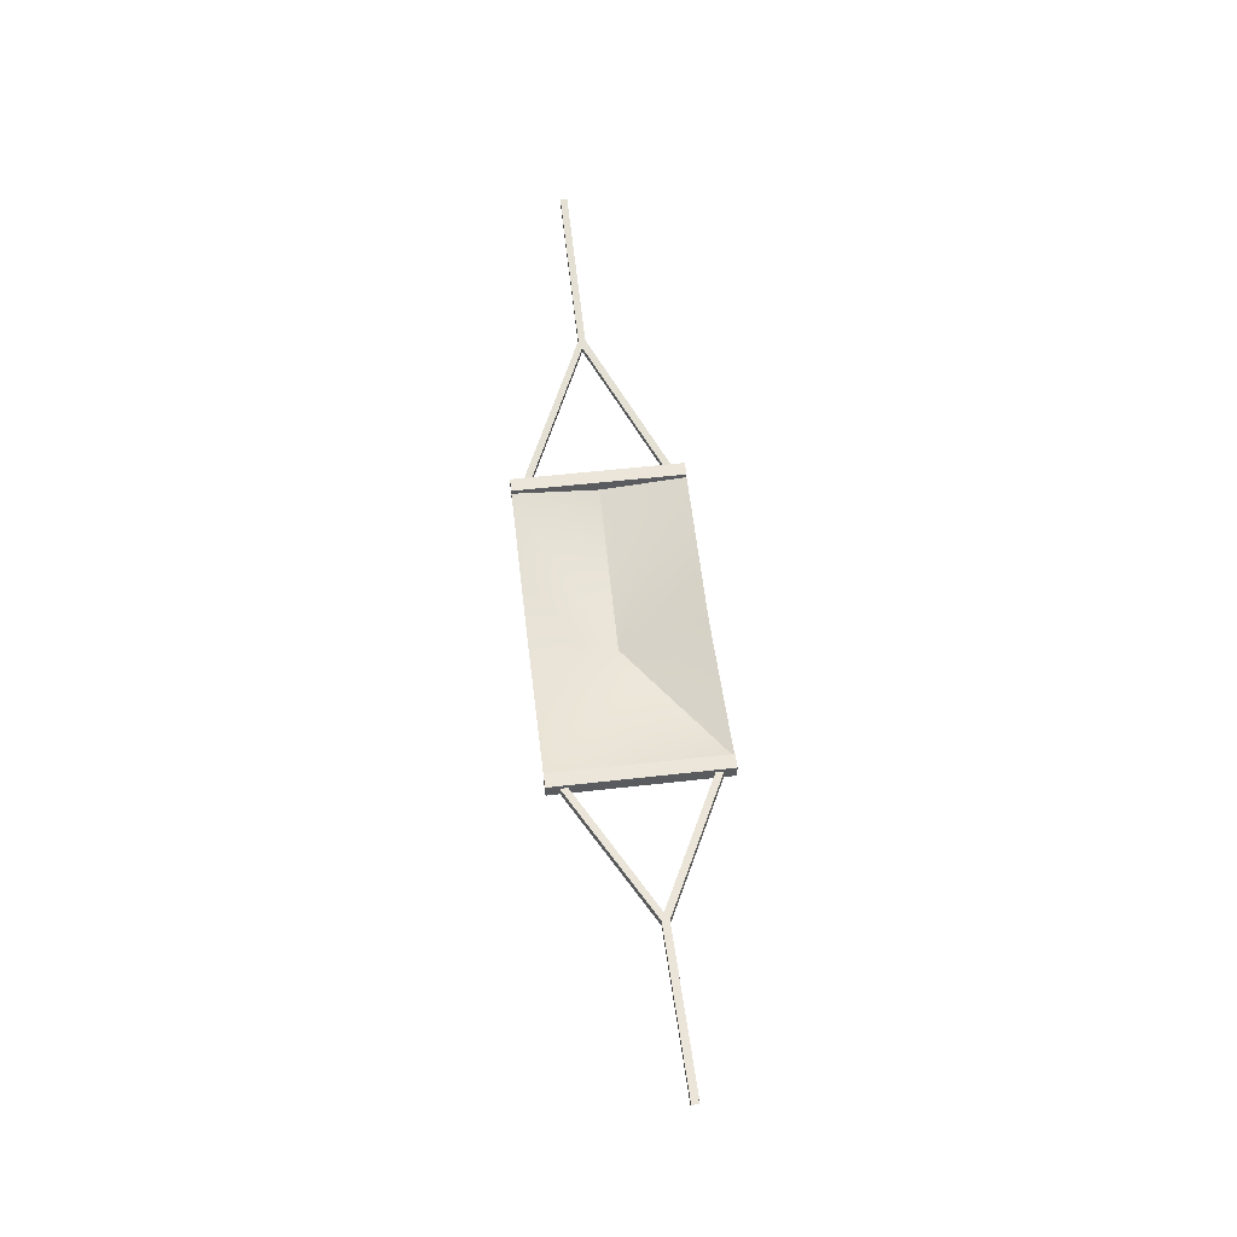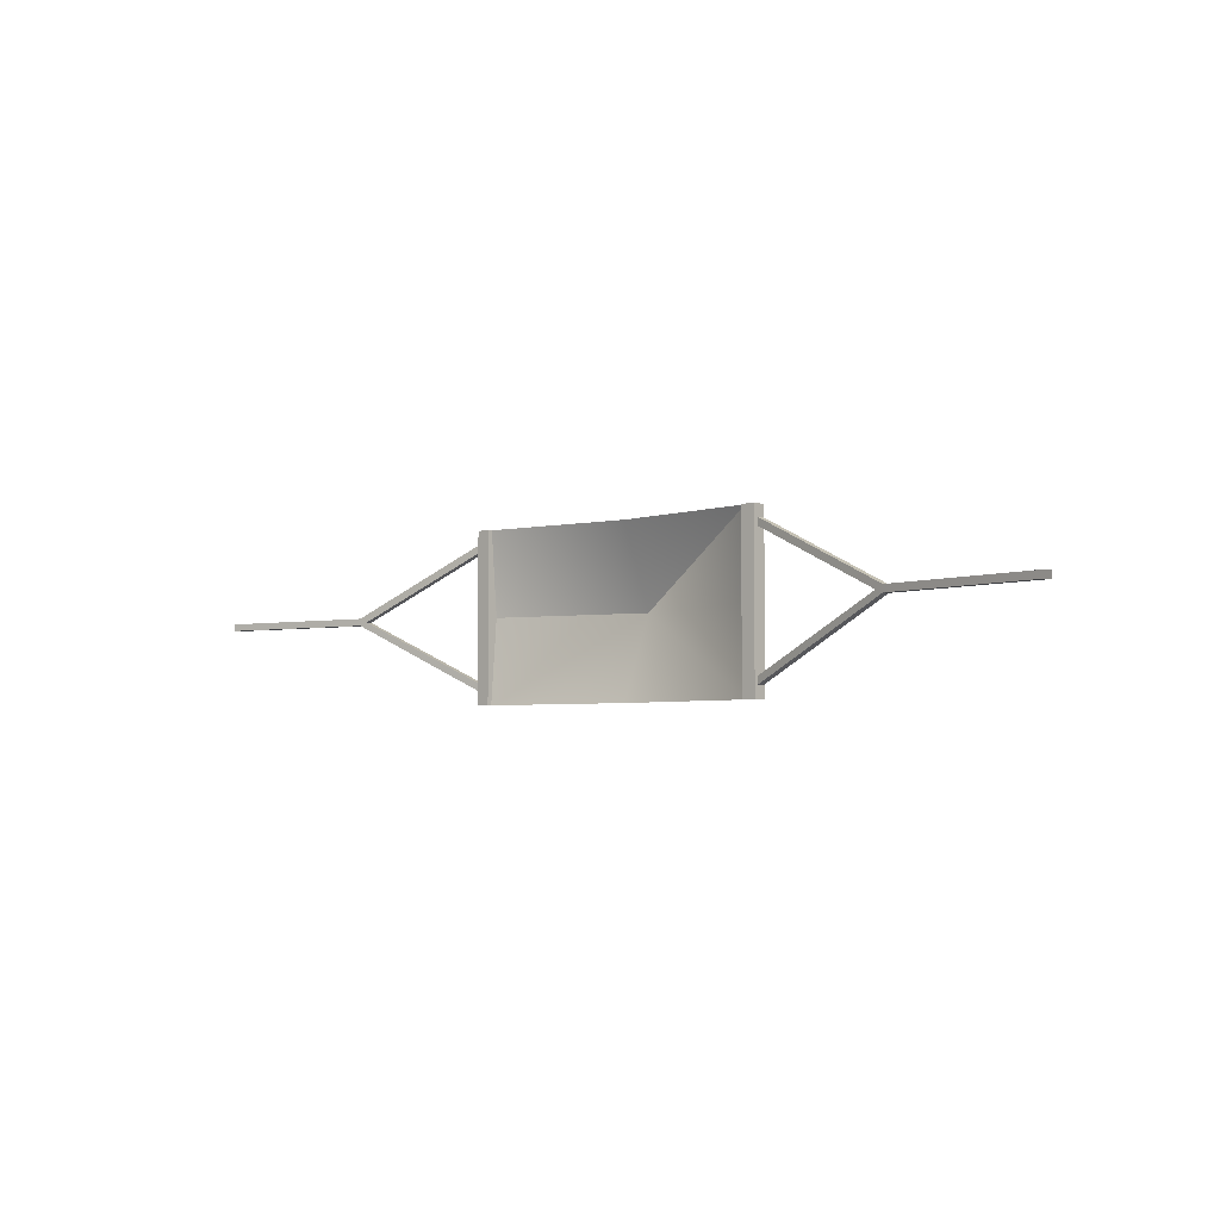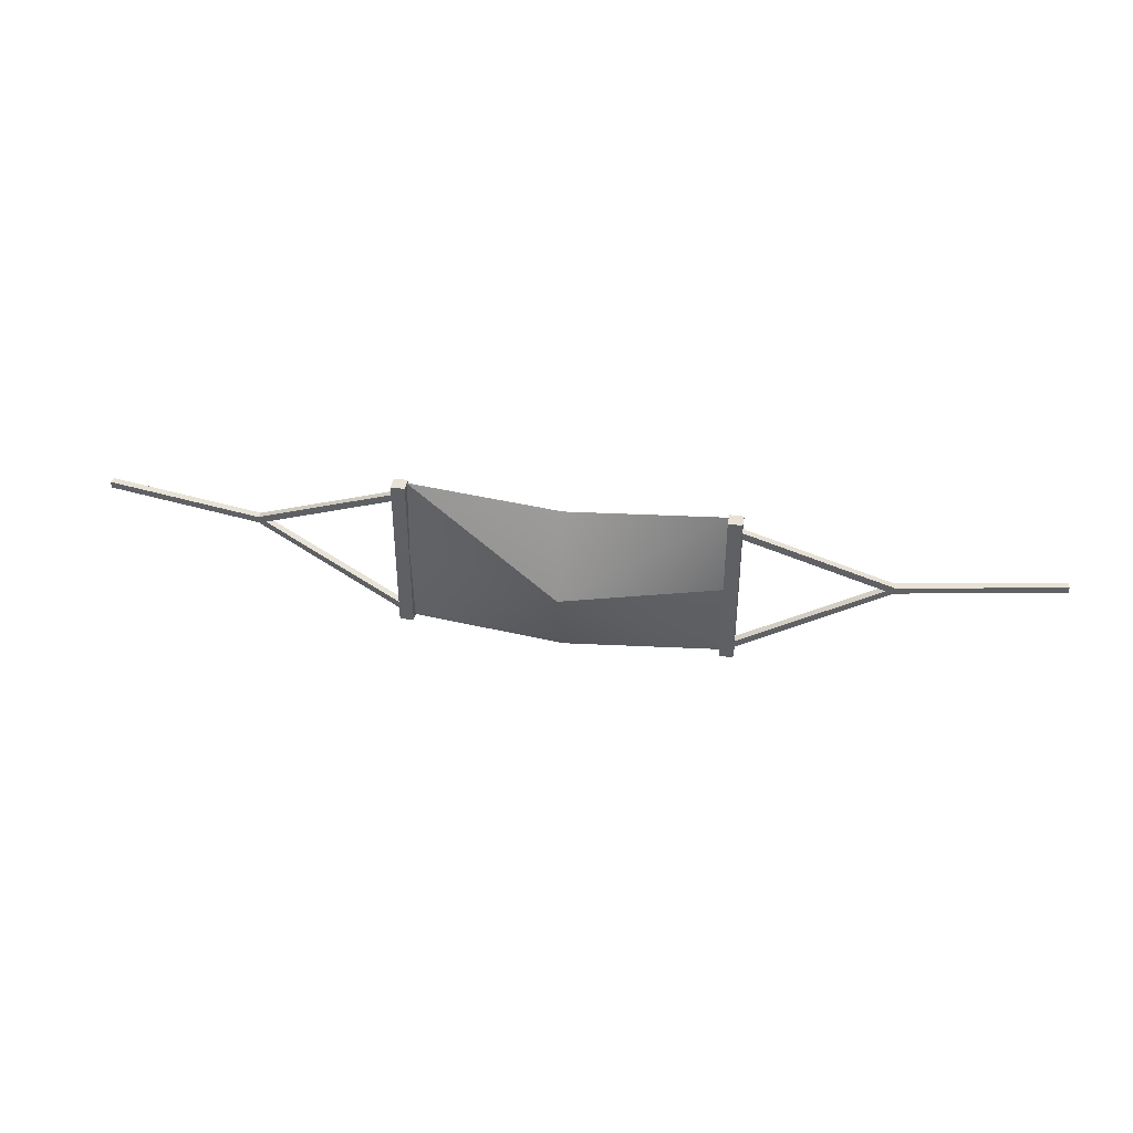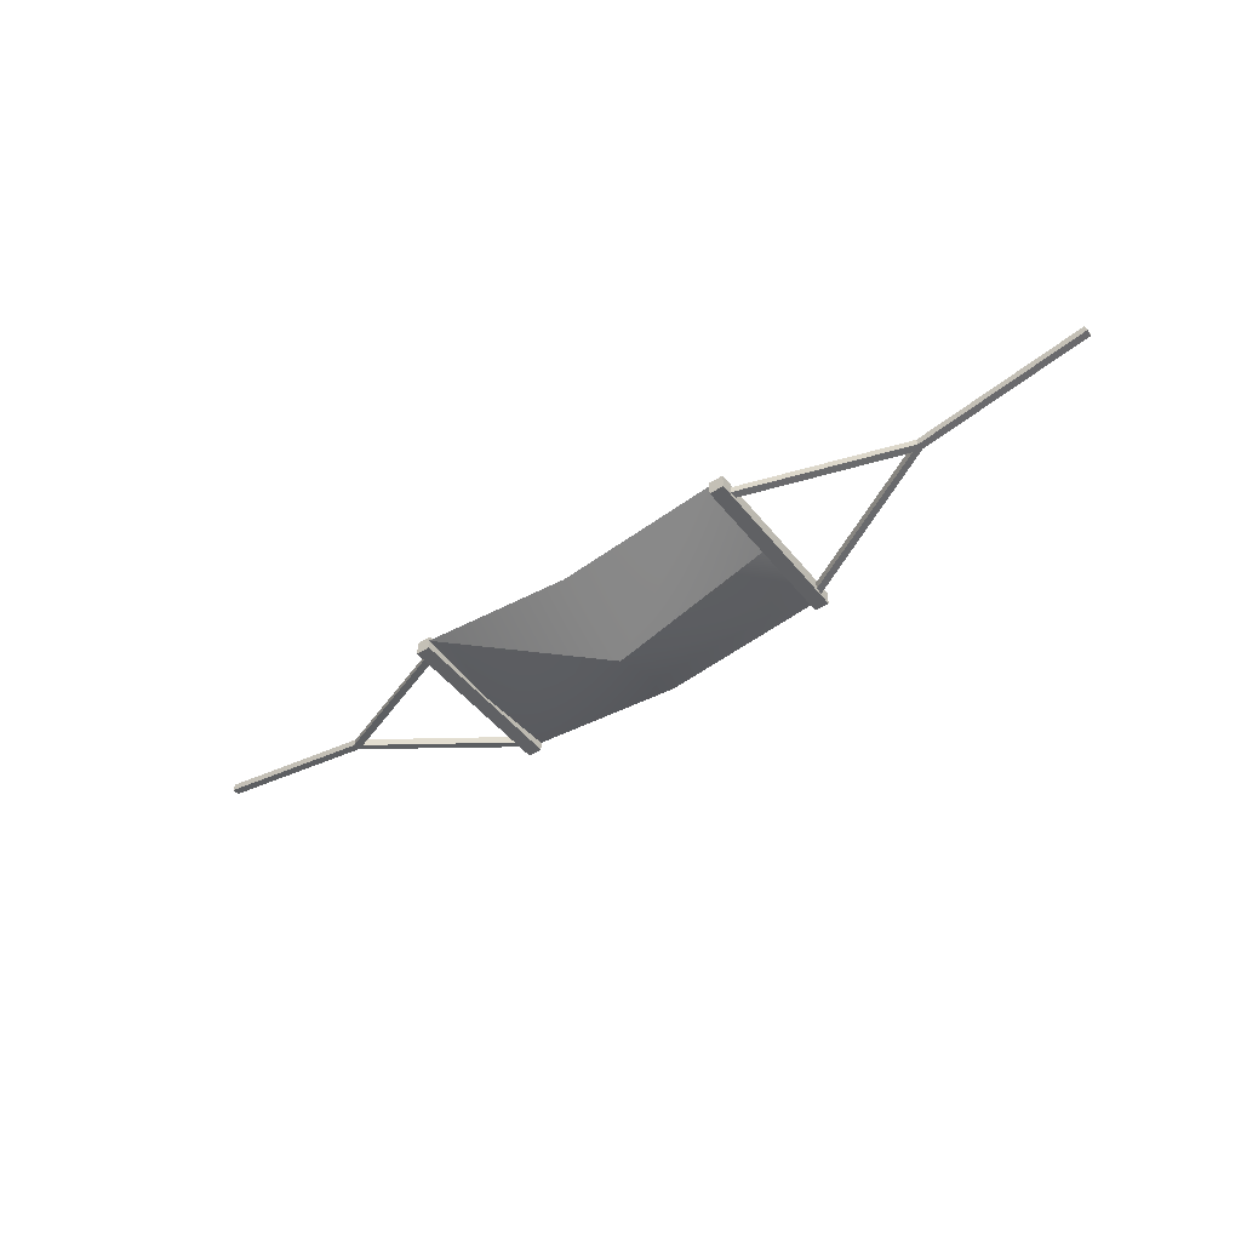
<metadata>
{"format":"obj","ext":"obj","renderer":"f3d","projection":"perspective","resolution":1024,"background":"white","views":[{"elev":56.1,"azim":83.2,"up":"+Z"},{"elev":-4.0,"azim":42.3,"up":"+Y"},{"elev":40.3,"azim":-170.1,"up":"+Y"},{"elev":-46.8,"azim":-144.0,"up":"+Z"}]}
</metadata>
<code>
g Gamak_Paradise2
v 0 -8.343e-11 -0.0023
v 0.01391 -0.0075 0.002257
v 0 -0.0075 0.0006963
v 0.01391 1.707e-10 0.001697
v -0.01391 -0.0075 0.0023
v -0.01391 1.707e-10 0.001697
v 0.01391 0.0075 0.002257
v 0 -8.343e-11 -0.0023
v -0.01391 0.0075 0.0023
v 0 0.0075 0.0006963
v -0.01391 1.707e-10 0.001697
v 0.01391 0.0075 0.002257
v 0.02758 7.746e-05 0.003816
v 0.01489 -0.00652 0.001615
v 0.02832 -0.000195 0.003945
v 0.01464 -0.005958 0.00157
v 0.02748 7.746e-05 0.004427
v 0.01479 -0.00652 0.002226
v 0.01453 -0.005958 0.00218
v 0.02821 -0.000195 0.004556
v 0.02748 7.746e-05 0.004427
v 0.01464 -0.005958 0.00157
v 0.02758 7.746e-05 0.003816
v 0.01453 -0.005958 0.00218
v 0.01479 -0.00652 0.002226
v 0.02832 -0.000195 0.003945
v 0.01489 -0.00652 0.001615
v 0.02821 -0.000195 0.004556
v 0.01489 0.006593 0.001615
v 0.02758 7.746e-05 0.003816
v 0.02832 0.000425 0.003945
v 0.01464 0.006031 0.00157
v 0.01479 0.006593 0.002226
v 0.02748 7.746e-05 0.004427
v 0.01453 0.006031 0.00218
v 0.02821 0.000425 0.004556
v 0.01479 0.006593 0.002226
v 0.02832 0.000425 0.003945
v 0.02821 0.000425 0.004556
v 0.01489 0.006593 0.001615
v 0.02748 7.746e-05 0.004427
v 0.01464 0.006031 0.00157
v 0.01453 0.006031 0.00218
v 0.02758 7.746e-05 0.003816
v 0.04309 0.000425 0.00655
v 0.02832 -0.000195 0.003945
v 0.04309 -0.000195 0.00655
v 0.02832 0.000425 0.003945
v 0.02758 7.746e-05 0.003816
v 0.04298 0.000425 0.007161
v 0.02821 -0.000195 0.004556
v 0.02821 0.000425 0.004556
v 0.04298 -0.000195 0.007161
v 0.02748 7.746e-05 0.004427
v 0.04298 0.000425 0.007161
v 0.02832 0.000425 0.003945
v 0.04309 0.000425 0.00655
v 0.02821 0.000425 0.004556
v 0.02821 -0.000195 0.004556
v 0.04309 -0.000195 0.00655
v 0.02832 -0.000195 0.003945
v 0.04298 -0.000195 0.007161
v 0.01383 0.0075 0.001425
v 0.01508 -0.0075 0.001425
v 0.01508 0.0075 0.001425
v 0.01383 -0.0075 0.001425
v 0.01383 0.0075 0.002675
v 0.01508 -0.0075 0.002675
v 0.01383 -0.0075 0.002675
v 0.01508 0.0075 0.002675
v 0.01383 -0.0075 0.002675
v 0.01508 -0.0075 0.001425
v 0.01383 -0.0075 0.001425
v 0.01508 -0.0075 0.002675
v 0.01383 0.0075 0.002675
v 0.01383 -0.0075 0.001425
v 0.01383 0.0075 0.001425
v 0.01383 -0.0075 0.002675
v 0.01508 0.0075 0.002675
v 0.01383 0.0075 0.001425
v 0.01508 0.0075 0.001425
v 0.01383 0.0075 0.002675
v 0.01508 -0.0075 0.002675
v 0.01508 0.0075 0.001425
v 0.01508 -0.0075 0.001425
v 0.01508 0.0075 0.002675
v -0.02758 7.746e-05 0.003816
v -0.01489 -0.00652 0.001615
v -0.01464 -0.005958 0.00157
v -0.02832 -0.000195 0.003945
v -0.02748 7.746e-05 0.004427
v -0.01479 -0.00652 0.002226
v -0.02821 -0.000195 0.004556
v -0.01453 -0.005958 0.00218
v -0.02748 7.746e-05 0.004427
v -0.01464 -0.005958 0.00157
v -0.01453 -0.005958 0.00218
v -0.02758 7.746e-05 0.003816
v -0.01479 -0.00652 0.002226
v -0.02832 -0.000195 0.003945
v -0.02821 -0.000195 0.004556
v -0.01489 -0.00652 0.001615
v -0.01489 0.006593 0.001615
v -0.02758 7.746e-05 0.003816
v -0.01464 0.006031 0.00157
v -0.02832 0.000425 0.003945
v -0.01479 0.006593 0.002226
v -0.02748 7.746e-05 0.004427
v -0.02821 0.000425 0.004556
v -0.01453 0.006031 0.00218
v -0.01479 0.006593 0.002226
v -0.02832 0.000425 0.003945
v -0.01489 0.006593 0.001615
v -0.02821 0.000425 0.004556
v -0.02748 7.746e-05 0.004427
v -0.01464 0.006031 0.00157
v -0.02758 7.746e-05 0.003816
v -0.01453 0.006031 0.00218
v -0.04309 0.000425 0.00655
v -0.02832 -0.000195 0.003945
v -0.02832 0.000425 0.003945
v -0.04309 -0.000195 0.00655
v -0.02758 7.746e-05 0.003816
v -0.04298 0.000425 0.007161
v -0.02821 -0.000195 0.004556
v -0.04298 -0.000195 0.007161
v -0.02821 0.000425 0.004556
v -0.02748 7.746e-05 0.004427
v -0.04298 0.000425 0.007161
v -0.02832 0.000425 0.003945
v -0.02821 0.000425 0.004556
v -0.04309 0.000425 0.00655
v -0.02821 -0.000195 0.004556
v -0.04309 -0.000195 0.00655
v -0.04298 -0.000195 0.007161
v -0.02832 -0.000195 0.003945
v -0.01383 0.0075 0.001425
v -0.01508 -0.0075 0.001425
v -0.01383 -0.0075 0.001425
v -0.01508 0.0075 0.001425
v -0.01383 0.0075 0.002675
v -0.01508 -0.0075 0.002675
v -0.01508 0.0075 0.002675
v -0.01383 -0.0075 0.002675
v -0.01383 -0.0075 0.002675
v -0.01508 -0.0075 0.001425
v -0.01508 -0.0075 0.002675
v -0.01383 -0.0075 0.001425
v -0.01383 0.0075 0.002675
v -0.01383 -0.0075 0.001425
v -0.01383 -0.0075 0.002675
v -0.01383 0.0075 0.001425
v -0.01508 0.0075 0.002675
v -0.01383 0.0075 0.001425
v -0.01383 0.0075 0.002675
v -0.01508 0.0075 0.001425
v -0.01508 -0.0075 0.002675
v -0.01508 0.0075 0.001425
v -0.01508 0.0075 0.002675
v -0.01508 -0.0075 0.001425
g Gamak_Paradise2_0
f 3 2 1
f 4 1 2
f 3 1 5
f 6 5 1
f 4 7 1
f 10 9 8
f 11 8 9
f 10 8 12
f 15 14 13
f 16 13 14
f 19 18 17
f 20 17 18
f 23 22 21
f 24 21 22
f 27 26 25
f 28 25 26
f 31 30 29
f 32 29 30
f 35 34 33
f 36 33 34
f 39 38 37
f 40 37 38
f 43 42 41
f 44 41 42
f 47 46 45
f 48 45 46
f 49 48 46
f 52 51 50
f 53 50 51
f 52 54 51
f 57 56 55
f 58 55 56
f 61 60 59
f 62 59 60
f 65 64 63
f 66 63 64
f 69 68 67
f 70 67 68
f 73 72 71
f 74 71 72
f 77 76 75
f 78 75 76
f 81 80 79
f 82 79 80
f 85 84 83
f 86 83 84
f 89 88 87
f 90 87 88
f 93 92 91
f 94 91 92
f 97 96 95
f 98 95 96
f 101 100 99
f 102 99 100
f 105 104 103
f 106 103 104
f 109 108 107
f 110 107 108
f 113 112 111
f 114 111 112
f 117 116 115
f 118 115 116
f 121 120 119
f 122 119 120
f 121 123 120
f 126 125 124
f 127 124 125
f 128 127 125
f 131 130 129
f 132 129 130
f 135 134 133
f 136 133 134
f 139 138 137
f 140 137 138
f 143 142 141
f 144 141 142
f 147 146 145
f 148 145 146
f 151 150 149
f 152 149 150
f 155 154 153
f 156 153 154
f 159 158 157
f 160 157 158

</code>
